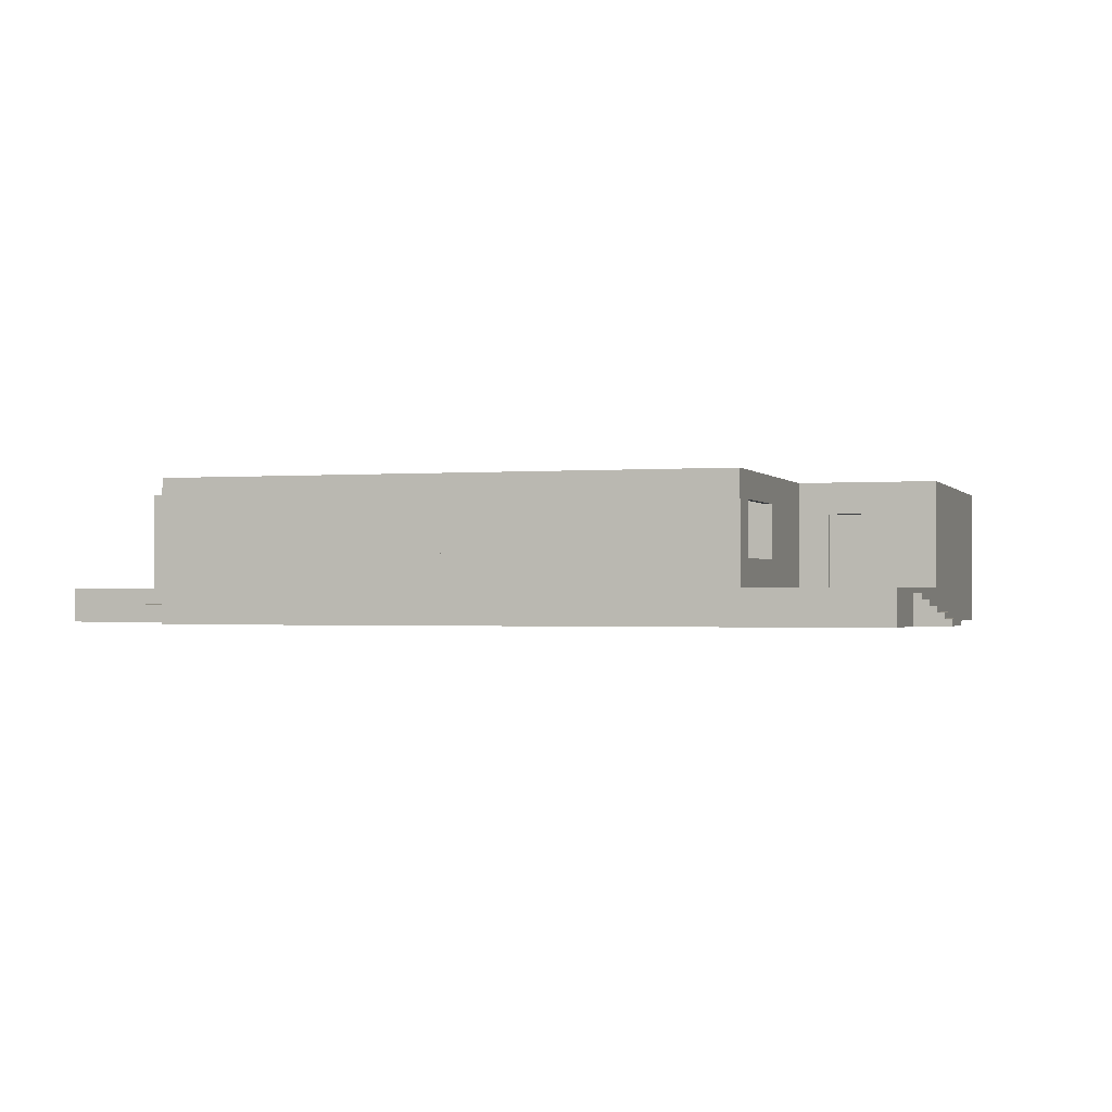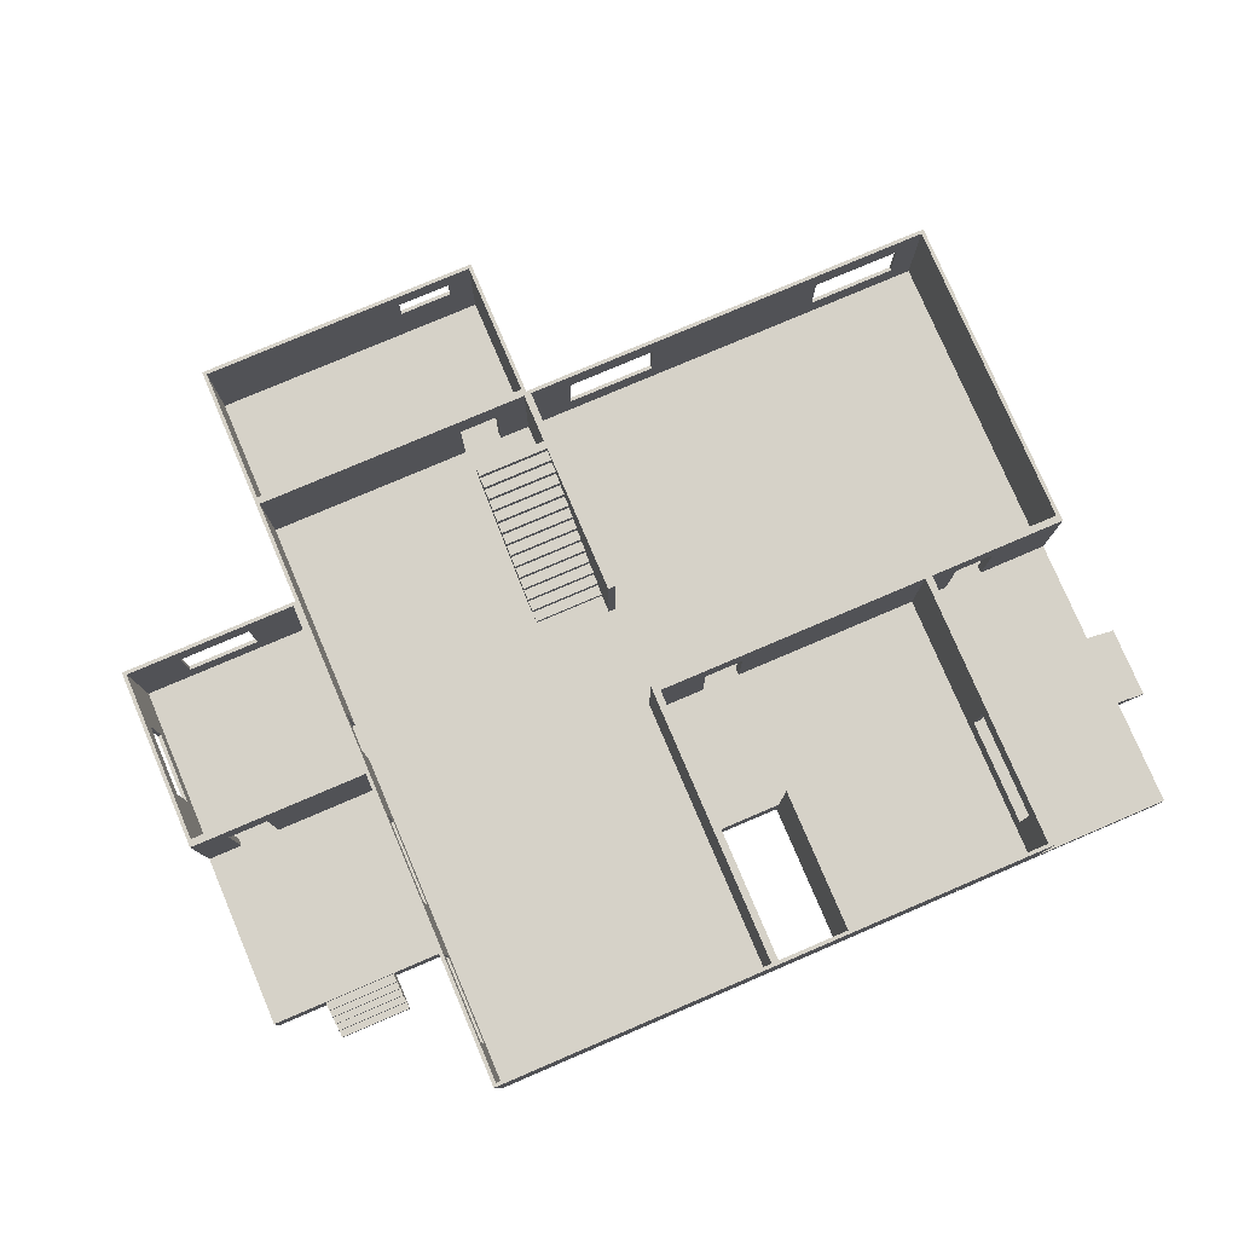
<metadata>
{"format":"obj","ext":"obj","renderer":"f3d","projection":"perspective","resolution":1024,"background":"white","views":[{"elev":-1.0,"azim":17.3,"up":"+Y"},{"elev":78.4,"azim":-23.1,"up":"+Y"}]}
</metadata>
<code>
g Cube.003_Mesh
v -20 8 -34
v -20 2 -34
v -20 8 -25.8
v -20 2 -25.8
v -20.2 8 -34
v -20.2 2 -34
v -20.2 8 -25.8
v -20.2 2 -25.8
f 5 3 1
f 3 8 4
f 7 6 8
f 2 8 6
f 1 4 2
f 5 2 6
f 5 7 3
f 3 7 8
f 7 5 6
f 2 4 8
f 1 3 4
f 5 1 2
g Cube.004_Mesh
v -4 8 7.8
v -4 2 7.8
v -4 8 8
v -4 2 8
v -36 8 7.8
v -36 2 7.8
v -36 8 8
v -36 2 8
f 13 11 9
f 11 16 12
f 15 14 16
f 10 16 14
f 9 12 10
f 13 10 14
f 13 15 11
f 11 15 16
f 15 13 14
f 10 12 16
f 9 11 12
f 13 9 10
g Cube.010_Mesh
v 4 8 -26
v 4 2 -26
v 4 8 -25.8
v 4 2 -25.8
v -20 8 -26
v -20 2 -26
v -20 8 -25.8
v -20 2 -25.8
v -2.5 6.49 -25.8
v 2.5 3.51 -25.8
v 2.5 6.49 -25.8
v -2.5 3.51 -25.8
v -2.5 6.49 -26
v -2.5 3.51 -26
v 2.5 3.51 -26
v 2.5 6.49 -26
v -12.5 3.5 -25.8
v -17.5 3.5 -25.8
v -17.5 6.5 -25.8
v -12.5 6.5 -25.8
v -12.5 6.5 -26
v -17.5 3.5 -26
v -17.5 6.5 -26
v -12.5 3.5 -26
f 21 19 17
f 20 27 26
f 23 34 35
f 25 23 36
f 23 22 24
f 18 24 22
f 17 20 18
f 18 32 17
f 21 38 22
f 29 40 37
f 25 32 27
f 25 30 29
f 28 31 30
f 26 32 31
f 35 37 36
f 34 39 35
f 34 40 38
f 37 33 36
f 21 23 19
f 20 19 27
f 23 24 34
f 33 34 24
f 24 20 26
f 24 26 28
f 33 24 28
f 25 27 19
f 33 28 25
f 23 35 36
f 36 33 25
f 25 19 23
f 23 21 22
f 18 20 24
f 17 19 20
f 18 31 32
f 21 39 38
f 39 21 17
f 17 32 29
f 30 31 18
f 30 18 22
f 22 38 40
f 37 39 17
f 30 22 40
f 37 17 29
f 29 30 40
f 25 29 32
f 25 28 30
f 28 26 31
f 26 27 32
f 35 39 37
f 34 38 39
f 34 33 40
f 37 40 33
g Cube.012_Mesh
v -35.8 8 -34
v -35.8 2 -34
v -35.8 8 -19.8
v -35.8 2 -19.8
v -36 8 -34
v -36 2 -34
v -36 8 -19.8
v -36 2 -19.8
f 45 43 41
f 43 48 44
f 47 46 48
f 42 48 46
f 41 44 42
f 45 42 46
f 45 47 43
f 43 47 48
f 47 45 46
f 42 44 48
f 41 43 44
f 45 41 42
g Cube.013_Mesh
v -35.8 8 -20
v -35.8 2 -20
v -35.8 8 -19.8
v -35.8 2 -19.8
v -46 8 -20
v -46 2 -20
v -46 8 -19.8
v -46 2 -19.8
v -43 6.5 -19.8
v -39 6.5 -19.8
v -43 3.5 -19.8
v -39 3.5 -19.8
v -39 6.5 -20
v -43 6.5 -20
v -43 3.5 -20
v -39 3.5 -20
f 53 51 49
f 56 57 55
f 52 51 60
f 55 54 56
f 50 56 54
f 49 52 50
f 49 50 61
f 53 63 54
f 57 61 58
f 57 63 62
f 59 64 63
f 61 60 58
f 53 55 51
f 56 59 57
f 60 59 56
f 51 55 57
f 51 57 58
f 60 56 52
f 51 58 60
f 55 53 54
f 50 52 56
f 49 51 52
f 61 62 53
f 50 54 63
f 50 63 64
f 61 53 49
f 50 64 61
f 53 62 63
f 57 62 61
f 57 59 63
f 59 60 64
f 61 64 60
g Cube.014_Mesh
v -45.8 8 -20
v -45.8 2 -20
v -45.8 8 -10
v -45.8 2 -10
v -46 8 -20
v -46 2 -20
v -46 8 -10
v -46 2 -10
v -46 6.5 -17
v -46 6.5 -13
v -46 3.5 -13
v -46 3.5 -17
v -45.8 6.5 -13
v -45.8 6.5 -17
v -45.8 3.5 -13
v -45.8 3.5 -17
f 69 67 65
f 67 72 68
f 71 69 74
f 72 76 70
f 66 72 70
f 65 67 78
f 68 80 79
f 69 66 70
f 78 74 73
f 77 75 74
f 75 80 76
f 73 80 78
f 69 71 67
f 67 71 72
f 75 72 71
f 69 70 76
f 69 76 73
f 74 75 71
f 69 73 74
f 72 75 76
f 66 68 72
f 78 80 66
f 67 68 79
f 67 79 77
f 78 66 65
f 67 77 78
f 68 66 80
f 69 65 66
f 78 77 74
f 77 79 75
f 75 79 80
f 73 76 80
g Cube.016_Mesh
v -20 8 -26.2
v -20 2 -26.2
v -20 8 -25.8
v -20 2 -25.8
v -36 8 -26.2
v -36 2 -26.2
v -36 8 -25.8
v -36 2 -25.8
v -24.1 6.2 -25.8
v -21.9 6.2 -25.8
v -21.9 2 -25.8
v -24.1 2 -25.8
v -24.1 2 -26.2
v -21.9 2 -26.2
v -24.1 6.2 -26.2
v -21.9 6.2 -26.2
f 85 83 81
f 83 89 90
f 87 86 88
f 82 91 94
f 86 92 88
f 81 84 82
f 85 81 95
f 89 96 90
f 92 95 89
f 96 91 90
f 85 87 83
f 91 84 83
f 83 87 88
f 88 92 89
f 90 91 83
f 83 88 89
f 87 85 86
f 82 84 91
f 86 93 92
f 81 83 84
f 93 86 85
f 81 82 94
f 81 94 96
f 95 93 85
f 81 96 95
f 89 95 96
f 92 93 95
f 96 94 91
g Cube.018_Mesh
v -3.8 8 -8.2
v -3.8 2 -8.2
v -3.8 8 8
v -3.8 2 8
v -4.2 8 -8.2
v -4.2 2 -8.2
v -4.2 8 8
v -4.2 2 8
v -4.2 3.5 6
v -4.2 6.5 6
v -4.2 6.5 -0
v -4.2 3.5 -0
v -3.8 6.5 -0
v -3.8 3.5 6
v -3.8 6.5 6
v -3.8 3.5 -0
f 101 99 97
f 99 104 100
f 104 106 105
f 101 102 107
f 98 104 102
f 99 110 111
f 98 97 112
f 101 98 102
f 106 109 111
f 105 111 110
f 105 112 108
f 108 109 107
f 101 103 99
f 99 103 104
f 104 103 106
f 106 103 101
f 102 104 105
f 102 105 108
f 107 106 101
f 102 108 107
f 98 100 104
f 99 100 110
f 112 110 100
f 97 99 111
f 97 111 109
f 112 100 98
f 97 109 112
f 101 97 98
f 106 107 109
f 105 106 111
f 105 110 112
f 108 112 109
g Cube.021_Mesh
v 4 8 -26
v 4 2 -26
v 4 8 -7.8
v 4 2 -7.8
v 3.8 8 -26
v 3.8 2 -26
v 3.8 8 -7.8
v 3.8 2 -7.8
f 117 115 113
f 115 120 116
f 119 118 120
f 114 120 118
f 113 116 114
f 117 114 118
f 117 119 115
f 115 119 120
f 119 117 118
f 114 116 120
f 113 115 116
f 117 113 114
g Cube.026_Mesh
v -19.8 8 -26
v -19.8 2 -26
v -19.8 8 -14
v -19.8 2 -14
v -20.2 8 -26
v -20.2 2 -26
v -20.2 8 -14
v -20.2 2 -14
f 125 123 121
f 123 128 124
f 127 126 128
f 122 128 126
f 121 124 122
f 125 122 126
f 125 127 123
f 123 127 128
f 127 125 126
f 122 124 128
f 121 123 124
f 125 121 122
g Cube.015_Mesh
v -35.8 8 -20
v -35.8 2 -20
v -35.8 8 -10
v -35.8 2 -10
v -36.2 8 -20
v -36.2 2 -20
v -36.2 8 -10
v -36.2 2 -10
v -36.2 6.2 -13.6
v -36.2 6.2 -11.4
v -36.2 2 -13.6
v -36.2 2 -11.4
v -35.8 2 -11.4
v -35.8 2 -13.6
v -35.8 6.2 -13.6
v -35.8 6.2 -11.4
f 133 131 129
f 131 136 132
f 135 133 138
f 136 141 132
f 134 142 139
f 129 131 143
f 133 130 134
f 143 138 137
f 140 144 141
f 137 142 143
f 133 135 131
f 131 135 136
f 140 136 135
f 133 134 139
f 133 139 137
f 138 140 135
f 133 137 138
f 136 140 141
f 134 130 142
f 142 130 129
f 131 132 141
f 131 141 144
f 143 142 129
f 131 144 143
f 133 129 130
f 143 144 138
f 140 138 144
f 137 139 142
g Cube.024_Mesh
v 4 8 -8.2
v 4 2 -8.2
v 4 8 -7.8
v 4 2 -7.8
v -20.2 8 -8.2
v -20.2 2 -8.2
v -20.2 8 -7.8
v -20.2 2 -7.8
v -17.1 2 -7.8
v -17.1 6.2 -7.8
v -14.9 6.2 -7.8
v -14.9 2 -7.8
v -17.1 6.2 -8.2
v -14.9 6.2 -8.2
v -17.1 2 -8.2
v -14.9 2 -8.2
v -2.1 2 -7.8
v 0.1 2 -7.8
v 0.1 6.2 -7.8
v -2.1 6.2 -7.8
v -2.1 6.2 -8.2
v 0.1 6.2 -8.2
v -2.1 2 -8.2
v 0.1 2 -8.2
f 149 147 145
f 147 155 164
f 151 150 152
f 160 161 156
f 148 168 146
f 150 153 152
f 145 148 146
f 149 165 158
f 154 158 155
f 157 153 159
f 158 156 155
f 164 166 163
f 165 161 167
f 166 162 163
f 149 151 147
f 163 162 148
f 151 152 153
f 151 153 154
f 163 148 147
f 156 161 164
f 164 163 147
f 147 151 154
f 155 156 164
f 147 154 155
f 151 149 150
f 160 167 161
f 148 162 168
f 150 159 153
f 145 147 148
f 157 159 150
f 145 146 168
f 145 168 166
f 157 150 149
f 167 160 158
f 158 157 149
f 149 145 166
f 165 167 158
f 149 166 165
f 154 157 158
f 157 154 153
f 158 160 156
f 164 165 166
f 165 164 161
f 166 168 162
g Cube.023_Mesh
v -35.8 8 -10.2
v -35.8 2 -10.2
v -35.8 8 -9.8
v -35.8 2 -9.8
v -46 8 -10.2
v -46 2 -10.2
v -46 8 -9.8
v -46 2 -9.8
v -41.9 6.2 -9.8
v -44.1 2 -9.8
v -44.1 6.2 -9.8
v -41.9 2 -9.8
v -44.1 2 -10.2
v -41.9 2 -10.2
v -41.9 6.2 -10.2
v -44.1 6.2 -10.2
f 173 171 169
f 171 175 177
f 175 174 176
f 170 180 182
f 174 178 176
f 169 172 170
f 173 169 184
f 179 183 177
f 178 184 179
f 177 182 180
f 173 175 171
f 180 172 171
f 175 176 178
f 175 178 179
f 177 180 171
f 175 179 177
f 175 173 174
f 170 172 180
f 174 181 178
f 169 171 172
f 181 174 173
f 169 170 182
f 169 182 183
f 184 181 173
f 169 183 184
f 179 184 183
f 178 181 184
f 177 183 182
g Cube.022_Mesh
v -20 8 -34
v -20 2 -34
v -20 8 -33.8
v -20 2 -33.8
v -36 8 -34
v -36 2 -34
v -36 8 -33.8
v -36 2 -33.8
v -24.5 6.75 -33.8
v -24.5 5.25 -33.8
v -21.5 5.25 -33.8
v -21.5 6.75 -33.8
v -24.5 6.75 -34
v -24.5 5.25 -34
v -21.5 5.25 -34
v -21.5 6.75 -34
f 189 187 185
f 187 195 188
f 191 194 193
f 191 190 192
f 186 192 190
f 185 188 186
f 185 199 200
f 190 189 198
f 193 200 196
f 193 198 197
f 194 199 198
f 195 200 199
f 189 191 187
f 187 196 195
f 193 196 187
f 191 192 188
f 188 195 194
f 193 187 191
f 191 188 194
f 191 189 190
f 186 188 192
f 185 187 188
f 185 186 199
f 199 186 190
f 189 185 200
f 189 200 197
f 198 199 190
f 189 197 198
f 193 197 200
f 193 194 198
f 194 195 199
f 195 196 200
g Cube.017_Mesh
v -35.8 8 -10.2
v -35.8 2 -10.2
v -35.8 8 8
v -35.8 2 8
v -36 8 -10.2
v -36 2 -10.2
v -36 8 8
v -36 2 8
v -36 3.5 5.5
v -36 6.5 5.5
v -36 6.5 0.5
v -36 3.5 0.5
v -35.8 6.5 0.5
v -35.8 3.5 5.5
v -35.8 6.5 5.5
v -35.8 3.5 0.5
v -36 3.5 -2.5
v -36 6.5 -2.5
v -36 3.5 -7.5
v -36 6.5 -7.5
v -35.8 6.5 -2.5
v -35.8 3.5 -2.5
v -35.8 3.5 -7.5
v -35.8 6.5 -7.5
f 205 203 201
f 203 208 204
f 208 210 209
f 205 206 220
f 211 217 212
f 202 208 206
f 203 214 215
f 202 201 223
f 216 221 213
f 205 202 206
f 210 213 215
f 209 215 214
f 209 216 212
f 211 216 213
f 224 218 220
f 217 221 222
f 217 223 219
f 219 224 220
f 205 207 203
f 203 207 208
f 208 207 210
f 210 207 205
f 206 208 209
f 206 209 212
f 211 210 205
f 218 211 205
f 206 212 217
f 206 217 219
f 220 218 205
f 206 219 220
f 211 218 217
f 202 204 208
f 203 204 214
f 216 214 204
f 201 203 215
f 201 215 213
f 216 204 202
f 222 216 202
f 201 213 221
f 201 221 224
f 223 222 202
f 201 224 223
f 216 222 221
f 205 201 202
f 210 211 213
f 209 210 215
f 209 214 216
f 211 212 216
f 224 221 218
f 217 218 221
f 217 222 223
f 219 223 224
g Cube.057_Mesh
v -19.8 8 -8.2
v -19.8 2 -8.2
v -19.8 8 8
v -19.8 2 8
v -20.2 8 -8.2
v -20.2 2 -8.2
v -20.2 8 8
v -20.2 2 8
f 229 227 225
f 227 232 228
f 231 230 232
f 226 232 230
f 225 228 226
f 229 226 230
f 229 231 227
f 227 231 232
f 231 229 230
f 226 228 232
f 225 227 228
f 229 225 226
g Cube.059_Mesh
v -15.4 8 -0.2
v -15.4 2 -0.2
v -15.4 8 8
v -15.4 2 8
v -15.8 8 -0.2
v -15.8 2 -0.2
v -15.8 8 8
v -15.8 2 8
f 237 235 233
f 235 240 236
f 239 238 240
f 234 240 238
f 233 236 234
f 237 234 238
f 237 239 235
f 235 239 240
f 239 237 238
f 234 236 240
f 233 235 236
f 237 233 234
g Cube.001_Mesh
v 4 2 -26
v 4 0 -26
v 4 2 -8
v 4 0 -8
v -20 2 -26
v -20 0 -26
v -20 2 -8
v -20 0 -8
f 245 243 241
f 243 248 244
f 247 246 248
f 242 248 246
f 241 244 242
f 245 242 246
f 245 247 243
f 243 247 248
f 247 245 246
f 242 244 248
f 241 243 244
f 245 241 242
g Cube.006_Mesh
v 4 2 -8
v 4 0 -8
v 4 2 8
v 4 0 8
v -4 2 -8
v -4 0 -8
v -4 2 8
v -4 0 8
f 253 251 249
f 251 256 252
f 255 254 256
f 250 256 254
f 249 252 250
f 253 250 254
f 253 255 251
f 251 255 256
f 255 253 254
f 250 252 256
f 249 251 252
f 253 249 250
g Cube.007_Mesh
v -20 2 -26
v -20 0 -26
v -20 2 8
v -20 0 8
v -36 2 -26
v -36 0 -26
v -36 2 8
v -36 0 8
f 261 259 257
f 259 264 260
f 263 262 264
f 258 264 262
f 257 260 258
f 261 258 262
f 261 263 259
f 259 263 264
f 263 261 262
f 258 260 264
f 257 259 260
f 261 257 258
g Cube.008_Mesh
v -20 2 -34
v -20 0 -34
v -20 2 -26
v -20 0 -26
v -36 2 -34
v -36 0 -34
v -36 2 -26
v -36 0 -26
f 269 267 265
f 267 272 268
f 271 270 272
f 266 272 270
f 265 268 266
f 269 266 270
f 269 271 267
f 267 271 272
f 271 269 270
f 266 268 272
f 265 267 268
f 269 265 266
g Cube.009_Mesh
v -36 2 -10
v -36 0 -10
v -36 2 0
v -36 0 0
v -46 2 -10
v -46 0 -10
v -46 2 0
v -46 0 0
f 277 275 273
f 275 280 276
f 279 278 280
f 274 280 278
f 273 276 274
f 277 274 278
f 277 279 275
f 275 279 280
f 279 277 278
f 274 276 280
f 273 275 276
f 277 273 274
g Cube.058_Mesh
v -4 2 -8
v -4 0 -8
v -4 2 8
v -4 0 8
v -20 2 -8
v -20 0 -8
v -20 2 8
v -20 0 8
v -15.8 2 -0.2
v -19.8 2 -0.2
v -19.8 2 7.8
v -15.8 2 7.8
v -19.8 0 7.8
v -19.8 0 -0.2
v -15.8 0 -0.2
v -15.8 0 7.8
f 287 290 285
f 283 289 292
f 283 288 284
f 287 286 288
f 288 294 293
f 282 284 295
f 281 284 282
f 285 282 286
f 292 293 291
f 290 293 294
f 289 296 292
f 289 294 295
f 287 291 290
f 292 291 287
f 283 281 285
f 285 290 289
f 292 287 283
f 283 285 289
f 283 287 288
f 287 285 286
f 288 286 294
f 294 286 282
f 284 288 293
f 284 293 296
f 295 294 282
f 284 296 295
f 281 283 284
f 285 281 282
f 292 296 293
f 290 291 293
f 289 295 296
f 289 290 294
g Cube.027_Mesh
v -36 2 -20
v -36 0 -20
v -36 2 -10
v -36 0 -10
v -46 2 -20
v -46 0 -20
v -46 2 -10
v -46 0 -10
f 301 299 297
f 299 304 300
f 303 302 304
f 298 304 302
f 297 300 298
f 301 298 302
f 301 303 299
f 299 303 304
f 303 301 302
f 298 300 304
f 297 299 300
f 301 297 298
g Cube.025_Mesh
v -39 0 2
v -43 0 2
v -39 1.7 0
v -39 0 0
v -43 1.7 0
v -43 0 0
v -39 1.7 0.4701
v -39 0.3995 2
v -39 1.375 0.4701
v -39 1.375 0.8525
v -39 1.05 0.8525
v -39 1.05 1.235
v -39 0.7247 1.235
v -39 0.7247 1.618
v -39 0.3995 1.618
v -43 0.3995 2
v -43 1.7 0.4701
v -43 0.3995 1.618
v -43 0.7247 1.618
v -43 0.7247 1.235
v -43 1.05 1.235
v -43 1.05 0.8525
v -43 1.375 0.8525
v -43 1.375 0.4701
f 309 308 310
f 305 310 308
f 321 313 311
f 328 314 313
f 327 315 314
f 326 316 315
f 325 317 316
f 324 318 317
f 323 319 318
f 322 312 319
f 313 317 305
f 312 306 305
f 307 321 311
f 324 326 310
f 309 307 308
f 305 306 310
f 321 328 313
f 328 327 314
f 327 326 315
f 326 325 316
f 325 324 317
f 324 323 318
f 323 322 319
f 322 320 312
f 305 308 307
f 307 311 313
f 313 314 315
f 315 316 317
f 317 318 319
f 319 312 305
f 305 307 313
f 313 315 317
f 317 319 305
f 312 320 306
f 307 309 321
f 310 306 320
f 322 323 324
f 310 320 322
f 321 309 310
f 326 327 328
f 328 321 310
f 310 322 324
f 324 325 326
f 326 328 310
g Cube.032_Mesh
v 6 0 -2
v 6 0 2
v 4 1.7 -2
v 4 0 -2
v 4 1.7 2
v 4 0 2
v 4.47 1.7 -2
v 6 0.3995 -2
v 4.47 1.375 -2
v 4.853 1.375 -2
v 4.853 1.05 -2
v 5.235 1.05 -2
v 5.235 0.7247 -2
v 5.618 0.7247 -2
v 5.618 0.3995 -2
v 6 0.3995 2
v 4.47 1.7 2
v 5.618 0.3995 2
v 5.618 0.7247 2
v 5.235 0.7247 2
v 5.235 1.05 2
v 4.853 1.05 2
v 4.853 1.375 2
v 4.47 1.375 2
f 333 332 334
f 329 334 332
f 345 337 335
f 352 338 337
f 351 339 338
f 350 340 339
f 349 341 340
f 348 342 341
f 347 343 342
f 346 336 343
f 337 341 329
f 336 330 329
f 331 345 335
f 348 350 334
f 333 331 332
f 329 330 334
f 345 352 337
f 352 351 338
f 351 350 339
f 350 349 340
f 349 348 341
f 348 347 342
f 347 346 343
f 346 344 336
f 329 332 331
f 331 335 337
f 337 338 339
f 339 340 341
f 341 342 343
f 343 336 329
f 329 331 337
f 337 339 341
f 341 343 329
f 336 344 330
f 331 333 345
f 334 330 344
f 346 347 348
f 334 344 346
f 345 333 334
f 350 351 352
f 352 345 334
f 334 346 348
f 348 349 350
f 350 352 334
g Cube.060_Mesh
v -20.2 8 -23
v -20.2 2 -16.5
v -20.2 2 -15
v -24.2 8 -23
v -24.2 2 -15
v -24.2 2 -16.5
v -20.2 8 -22.54
v -20.2 2.342 -15
v -20.2 7.565 -22.54
v -20.2 7.565 -21.96
v -20.2 7.13 -21.96
v -20.2 7.13 -21.38
v -20.2 6.694 -21.38
v -20.2 6.694 -20.8
v -20.2 6.259 -20.8
v -20.2 6.259 -20.22
v -20.2 5.824 -20.22
v -20.2 5.824 -19.64
v -20.2 5.389 -19.64
v -20.2 5.389 -19.06
v -20.2 4.953 -19.06
v -20.2 4.953 -18.48
v -20.2 4.518 -18.48
v -20.2 4.518 -17.9
v -20.2 4.083 -17.9
v -20.2 4.083 -17.32
v -20.2 3.648 -17.32
v -20.2 3.648 -16.74
v -20.2 3.212 -16.74
v -20.2 3.212 -16.16
v -20.2 2.777 -16.16
v -20.2 2.777 -15.58
v -20.2 2.342 -15.58
v -24.2 2.342 -15
v -24.2 8 -22.54
v -24.2 2.342 -15.58
v -24.2 2.777 -15.58
v -24.2 2.777 -16.16
v -24.2 3.212 -16.16
v -24.2 3.212 -16.74
v -24.2 3.648 -16.74
v -24.2 3.648 -17.32
v -24.2 4.083 -17.32
v -24.2 4.083 -17.9
v -24.2 4.518 -17.9
v -24.2 4.518 -18.48
v -24.2 4.953 -18.48
v -24.2 4.953 -19.06
v -24.2 5.389 -19.06
v -24.2 5.389 -19.64
v -24.2 5.824 -19.64
v -24.2 5.824 -20.22
v -24.2 6.259 -20.22
v -24.2 6.259 -20.8
v -24.2 6.694 -20.8
v -24.2 6.694 -21.38
v -24.2 7.13 -21.38
v -24.2 7.13 -21.96
v -24.2 7.565 -21.96
v -24.2 7.565 -22.54
v -24.2 6.875 -23
v -20.2 6.875 -23
f 355 358 354
f 356 414 413
f 387 361 359
f 412 362 361
f 411 363 362
f 410 364 363
f 409 365 364
f 408 366 365
f 407 367 366
f 406 368 367
f 405 369 368
f 404 370 369
f 403 371 370
f 402 372 371
f 401 373 372
f 400 374 373
f 399 375 374
f 398 376 375
f 397 377 376
f 396 378 377
f 395 379 378
f 394 380 379
f 393 381 380
f 392 382 381
f 391 383 382
f 390 384 383
f 389 385 384
f 388 360 385
f 414 371 373
f 360 357 355
f 356 359 353
f 358 400 408
f 413 354 358
f 355 357 358
f 356 353 414
f 387 412 361
f 412 411 362
f 411 410 363
f 410 409 364
f 409 408 365
f 408 407 366
f 407 406 367
f 406 405 368
f 405 404 369
f 404 403 370
f 403 402 371
f 402 401 372
f 401 400 373
f 400 399 374
f 399 398 375
f 398 397 376
f 397 396 377
f 396 395 378
f 395 394 379
f 394 393 380
f 393 392 381
f 392 391 382
f 391 390 383
f 390 389 384
f 389 388 385
f 388 386 360
f 385 360 355
f 414 353 359
f 361 362 363
f 414 359 361
f 385 355 354
f 383 384 385
f 381 382 383
f 379 380 381
f 377 378 379
f 375 376 377
f 373 374 375
f 371 372 373
f 369 370 371
f 367 368 369
f 365 366 367
f 363 364 365
f 414 361 363
f 385 354 414
f 379 381 383
f 383 385 414
f 414 363 365
f 367 369 371
f 414 365 367
f 379 383 414
f 373 375 377
f 377 379 414
f 414 367 371
f 373 377 414
f 360 386 357
f 356 387 359
f 412 387 356
f 358 357 386
f 388 389 390
f 358 386 388
f 412 356 413
f 410 411 412
f 408 409 410
f 406 407 408
f 404 405 406
f 402 403 404
f 400 401 402
f 398 399 400
f 396 397 398
f 394 395 396
f 392 393 394
f 390 391 392
f 358 388 390
f 412 413 358
f 410 412 358
f 358 390 392
f 392 394 396
f 396 398 400
f 400 402 404
f 404 406 408
f 408 410 358
f 358 392 396
f 400 404 408
f 358 396 400
f 413 414 354

</code>
